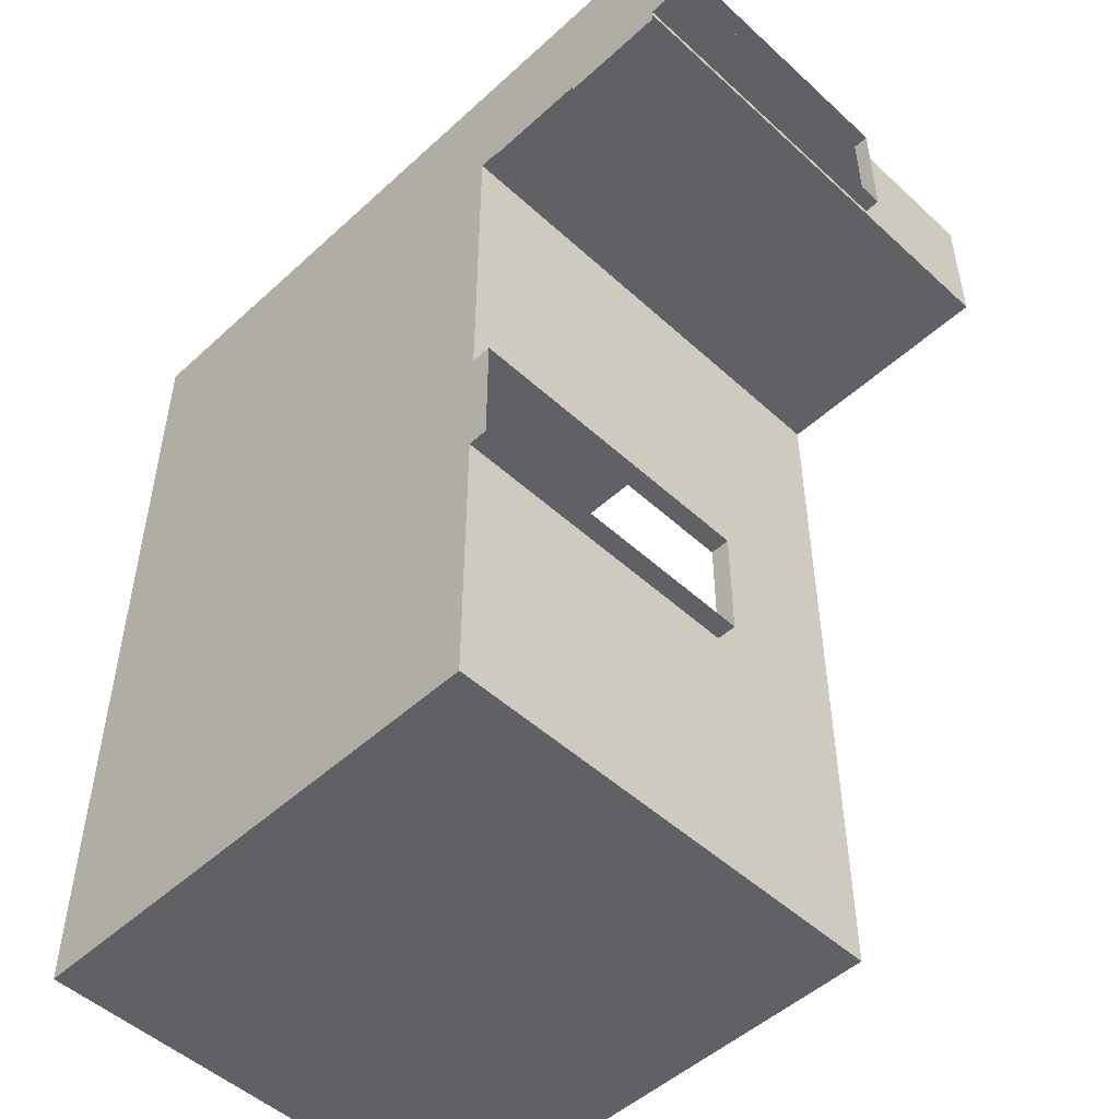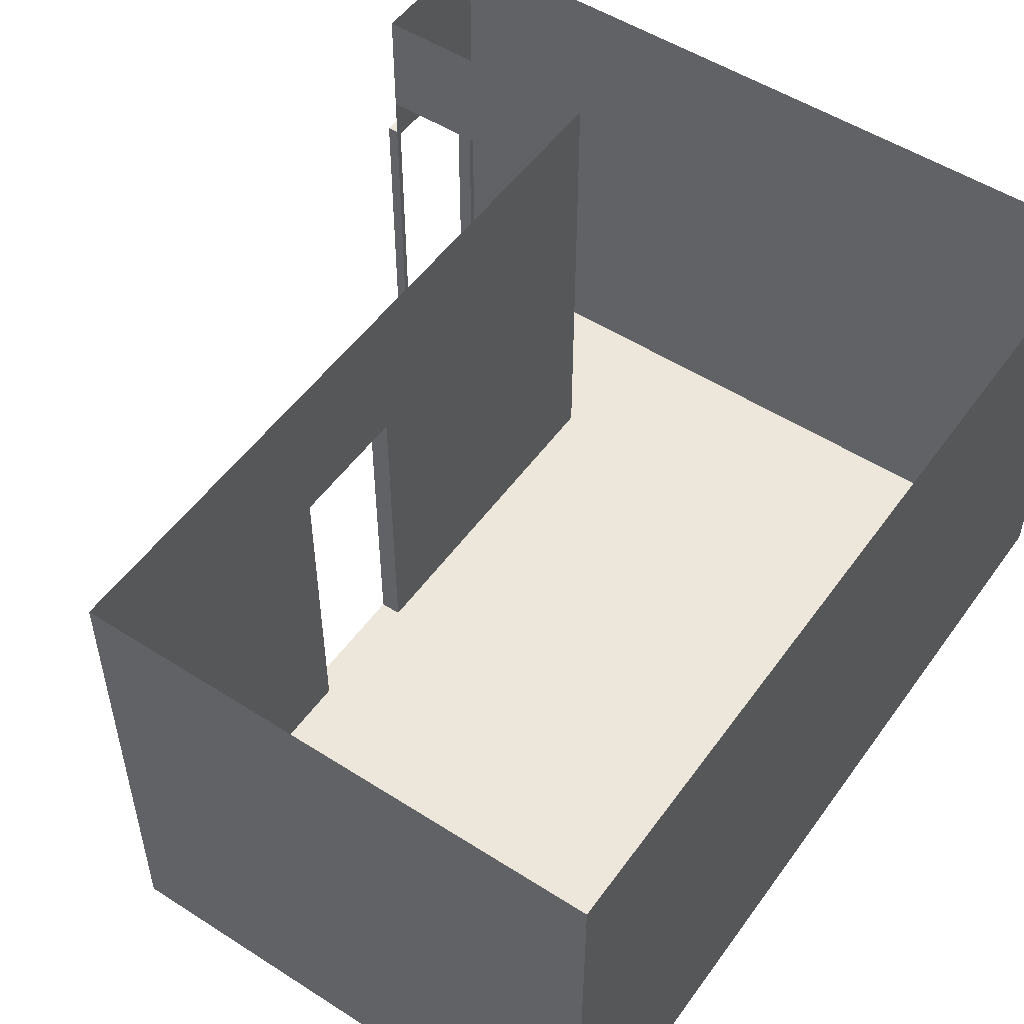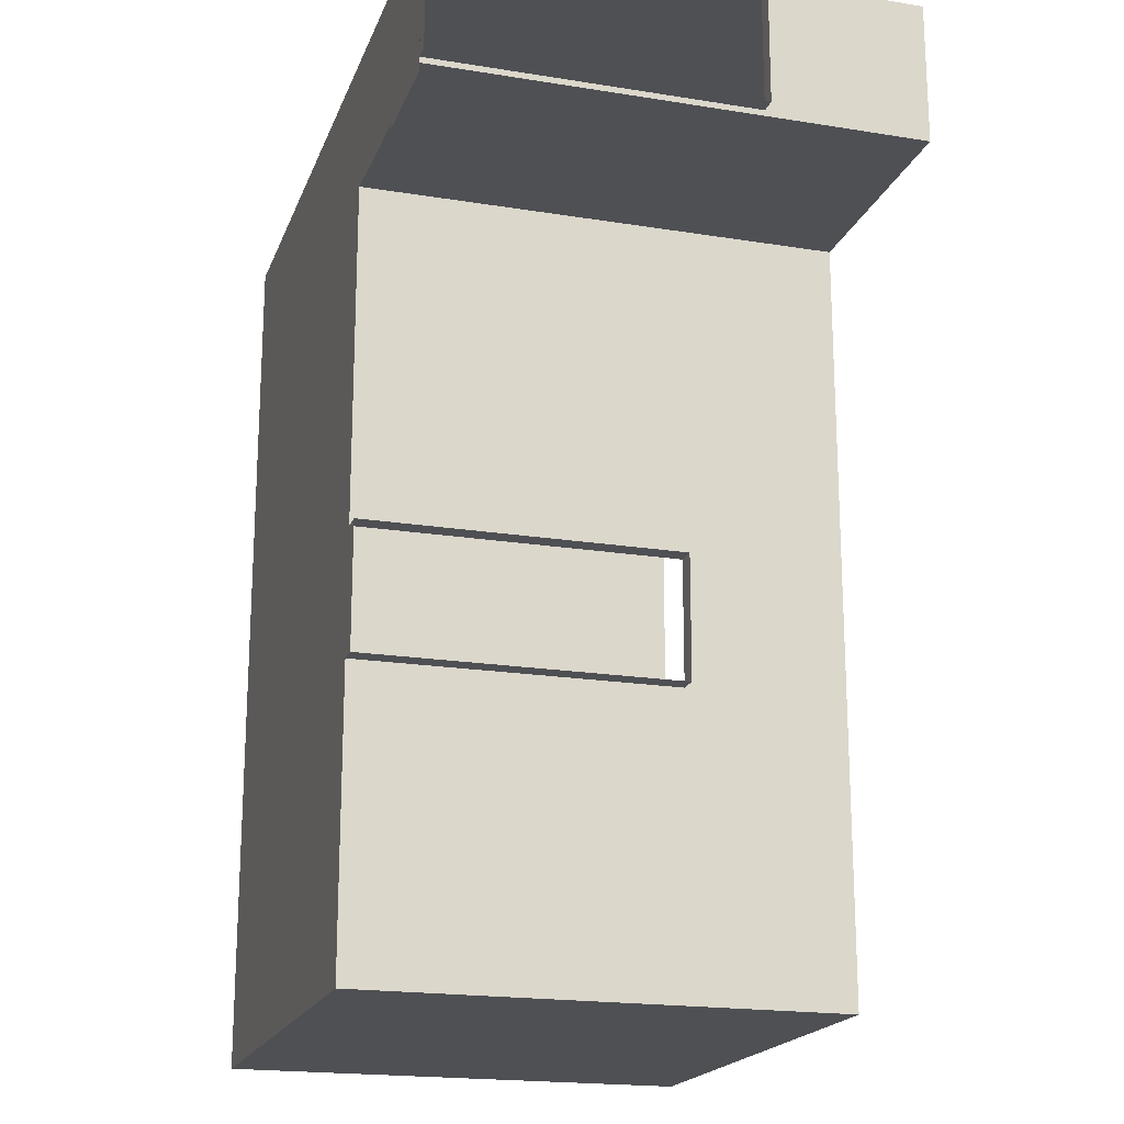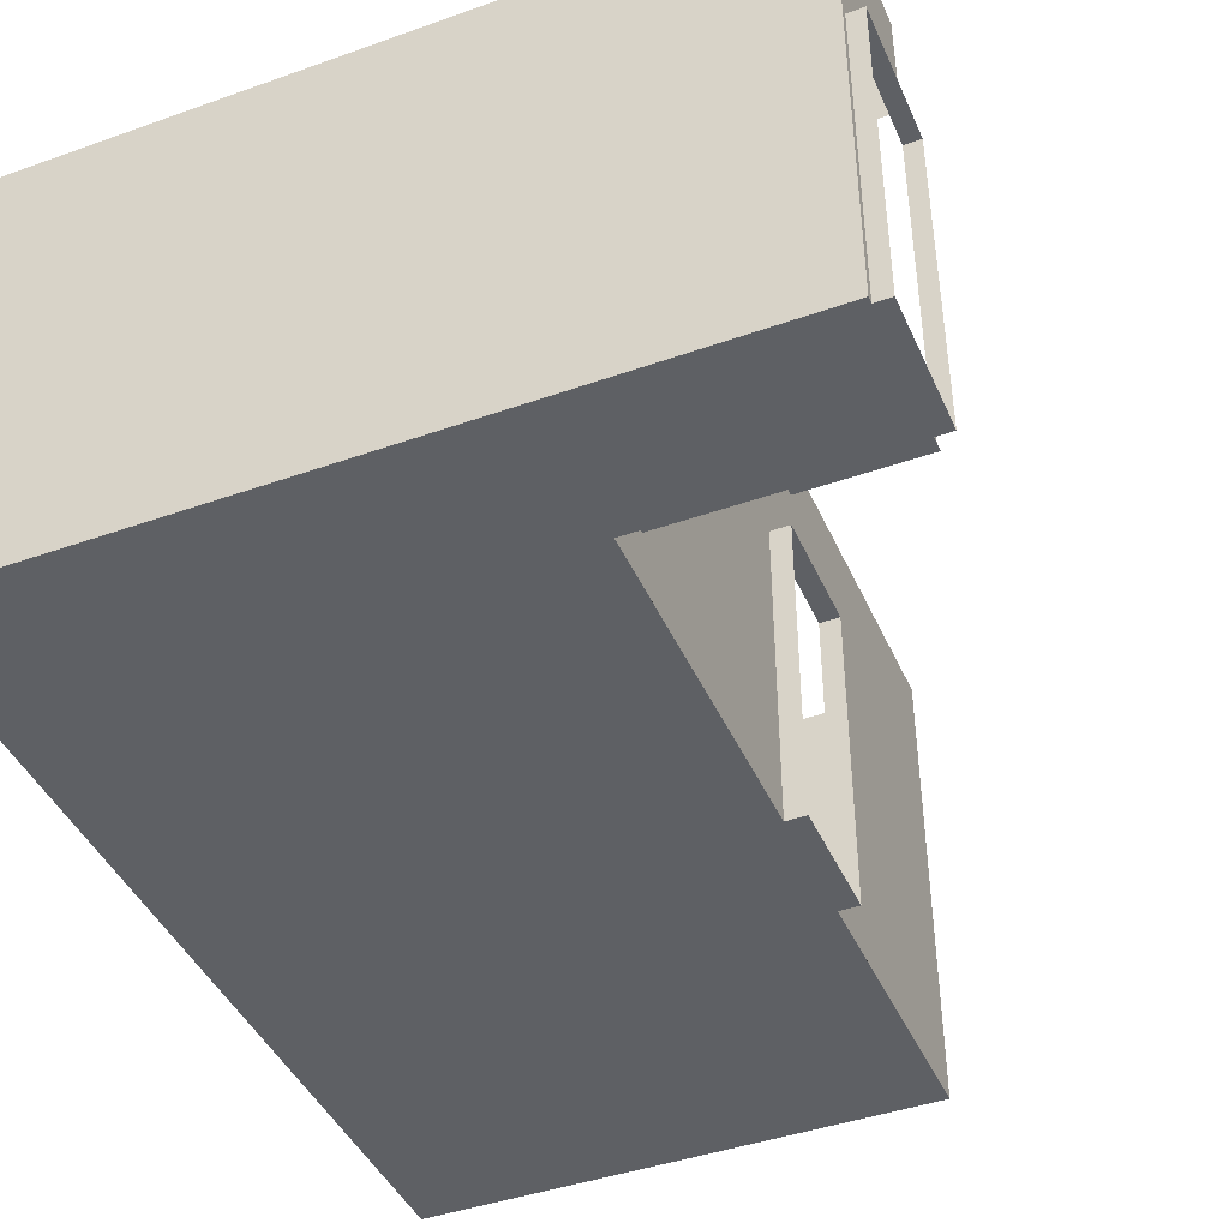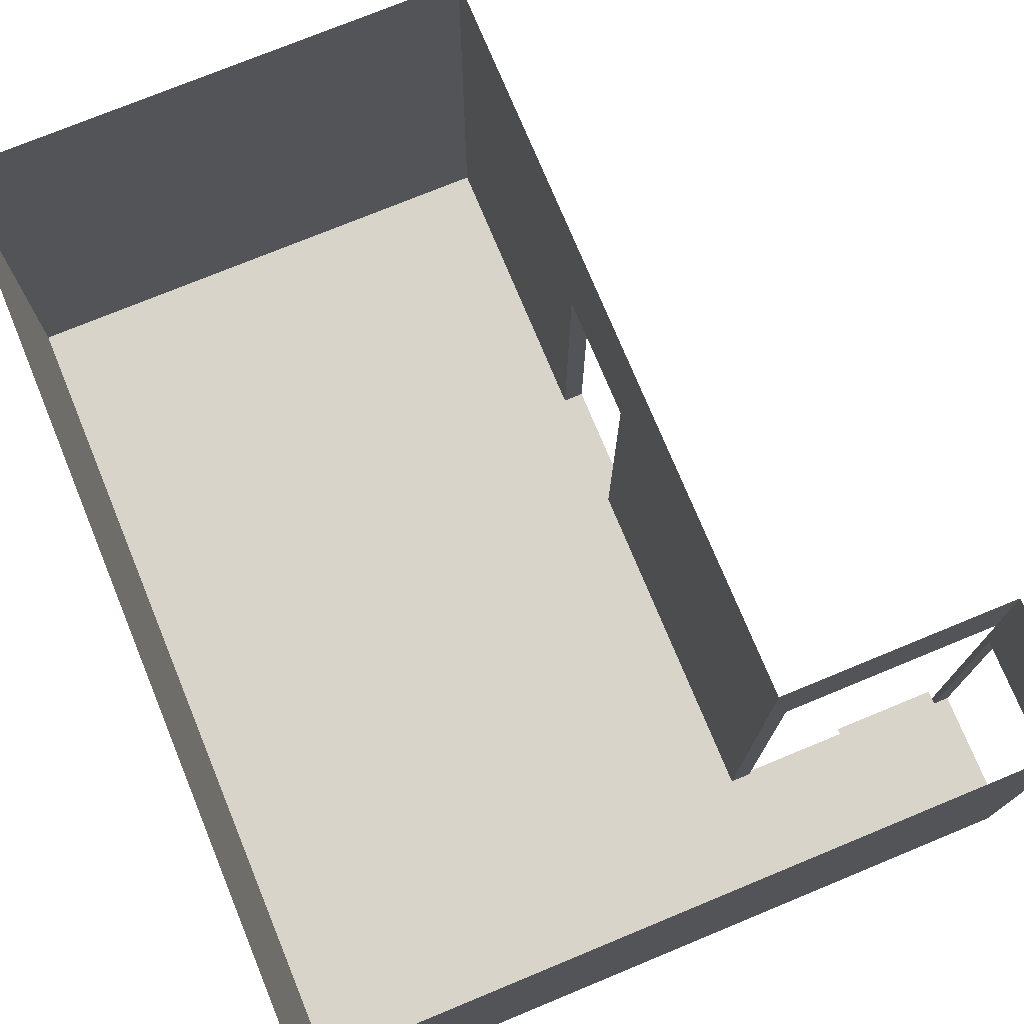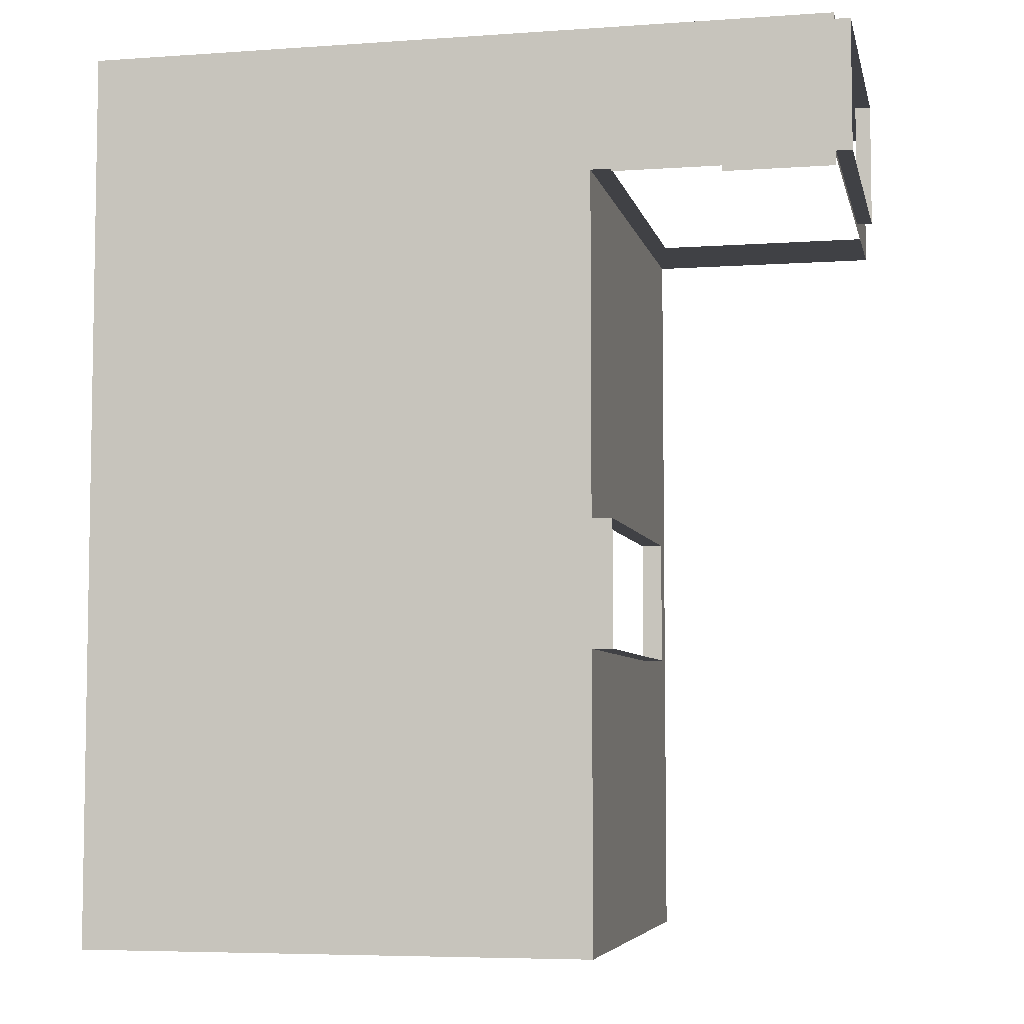
<metadata>
{"format":"obj","ext":"obj","renderer":"f3d","projection":"perspective","resolution":1024,"background":"white","views":[{"elev":-50.3,"azim":45.0,"up":"+Z"},{"elev":52.0,"azim":-145.3,"up":"+Y"},{"elev":-19.2,"azim":73.1,"up":"+Z"},{"elev":-43.1,"azim":22.8,"up":"+Y"},{"elev":74.8,"azim":-22.4,"up":"+Y"},{"elev":-5.8,"azim":12.1,"up":"+Z"}]}
</metadata>
<code>
g Mesh1 COM003 Model
v 11.17 2.995 -14.11
v 11.17 5.686e-22 -8.495
v 11.17 2.995 -8.495
f 1 2 3
v 11.17 0 -14.11
f 2 1 4
f 3 2 1
v 15.85 2.995 -8.495
f 2 5 3
v 15.85 0 -8.495
f 5 2 6
f 6 2 5
v 14.37 1.198e-22 -9.377
f 2 7 6
v 14.37 3.448e-23 -14.11
f 2 8 7
f 8 2 4
f 4 2 8
f 4 1 2
f 1 8 4
v 14.37 2.995 -14.11
f 8 1 9
f 4 8 1
f 9 1 8
v 14.37 1.988 -12.29
f 9 10 8
v 14.37 1.988 -11.51
f 9 11 10
v 14.37 2.995 -9.377
f 12 11 9
v 14.37 4.146e-23 -11.51
f 12 13 11
f 13 12 7
f 7 12 13
v 14.49 2.292 -9.377
f 14 7 12
v 14.49 5.991e-23 -9.377
f 7 14 15
f 15 14 7
f 12 7 14
v 15.17 2.292 -9.377
f 14 12 16
f 16 12 14
v 15.85 2.292 -9.377
f 16 12 17
f 17 12 16
v 15.85 2.995 -9.377
f 17 12 18
f 18 12 17
v 15.85 5.846e-23 -9.377
f 18 19 17
v 15.85 1.988 -9.341
f 18 20 19
v 15.85 1.988 -8.536
f 18 21 20
f 5 21 18
v 15.85 5.478e-24 -8.536
f 5 22 21
f 22 5 6
f 6 5 22
f 21 22 5
v 15.95 1.988 -8.536
f 22 23 21
v 15.95 5.478e-24 -8.536
f 23 22 24
f 24 22 23
v 15.95 1.149e-22 -9.341
f 22 25 24
v 15.85 1.149e-22 -9.341
f 25 22 26
f 26 22 25
f 6 26 22
f 6 19 26
v 15.85 1.198e-22 -9.429
f 6 27 19
v 15.17 8.987e-23 -9.394
f 6 28 27
f 6 15 28
f 6 7 15
f 6 7 2
f 15 7 6
f 28 15 6
v 14.49 5.991e-23 -9.394
f 28 15 29
f 29 15 28
f 27 28 6
v 15.17 8.987e-23 -9.429
f 27 28 30
f 30 28 27
f 19 27 6
f 26 19 6
f 19 20 26
f 26 20 19
f 20 25 26
v 15.95 1.988 -9.341
f 25 20 31
f 26 25 20
f 31 20 25
f 20 23 31
f 23 20 21
f 21 20 23
f 20 21 18
f 18 21 5
f 19 20 18
f 17 19 18
f 31 23 20
f 21 23 22
f 22 26 6
f 7 8 2
v 14.37 3.937e-23 -12.29
f 7 8 32
f 32 8 7
f 8 10 32
f 32 10 8
v 14.49 3.937e-23 -12.29
f 10 33 32
v 14.49 1.988 -12.29
f 33 10 34
f 32 33 10
f 33 13 32
v 14.49 4.146e-23 -11.51
f 13 33 35
f 32 13 33
f 7 32 13
f 13 32 7
f 35 33 13
v 14.49 1.988 -11.51
f 36 13 35
f 13 36 11
f 35 13 36
f 11 36 13
f 36 10 11
f 10 36 34
f 11 10 36
f 10 11 9
f 9 11 12
f 11 13 12
f 8 10 9
f 34 36 10
f 34 10 33
f 24 25 22
f 3 5 2
g Mesh2 COM003 Model
l 2 4
l 2 3
l 2 6
l 6 5
l 6 22
l 22 21
l 22 24
l 25 24
l 26 25
l 26 19
l 20 26
l 20 21
l 20 31
l 31 23
l 31 25
l 24 23
l 21 23
l 17 19
l 17 18
l 17 16
l 16 14
l 14 15
l 15 7
l 15 29
l 29 28
l 28 30
l 30 27
l 19 27
l 7 12
l 7 13
l 13 35
l 11 13
l 10 11
l 32 10
l 32 8
l 32 33
l 35 33
l 36 35
l 34 36
l 33 34
l 10 34
l 11 36
l 8 4
l 8 9
l 12 9
l 18 12
l 5 18
l 3 5
l 3 1
l 4 1
l 1 9

</code>
